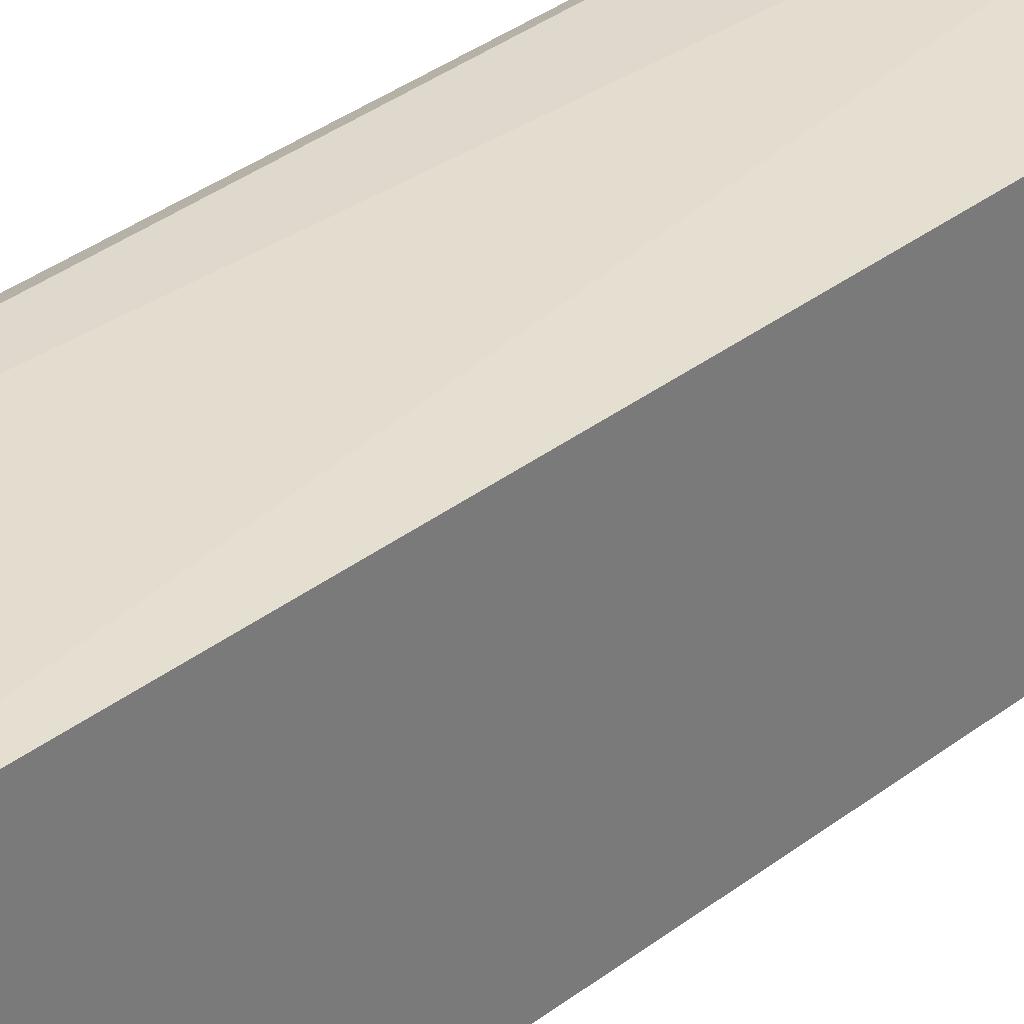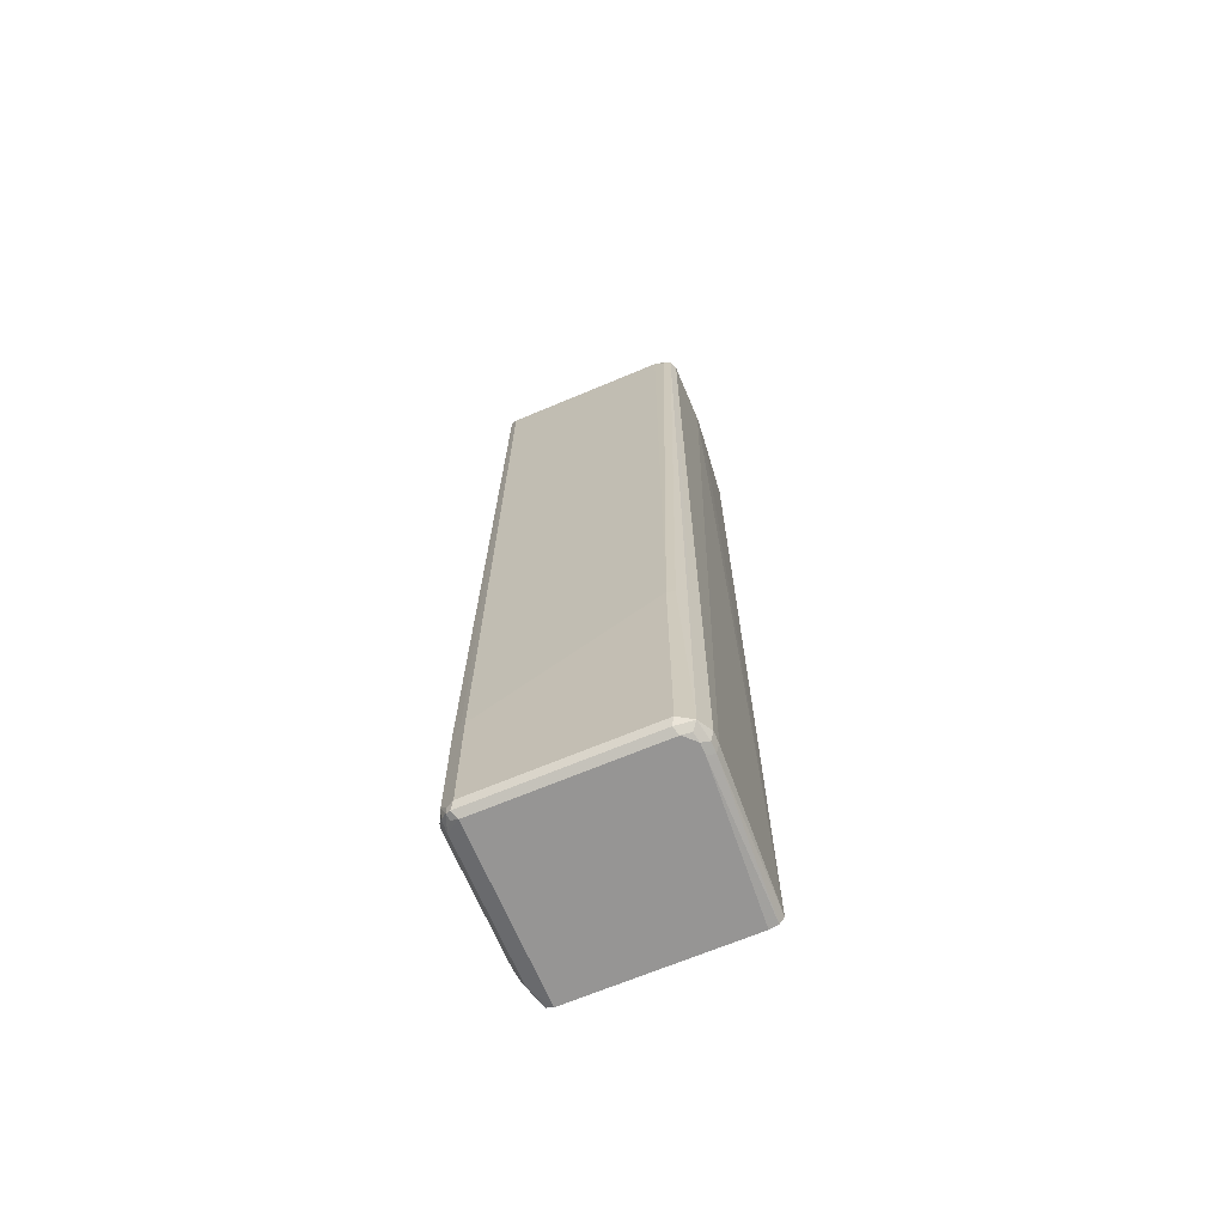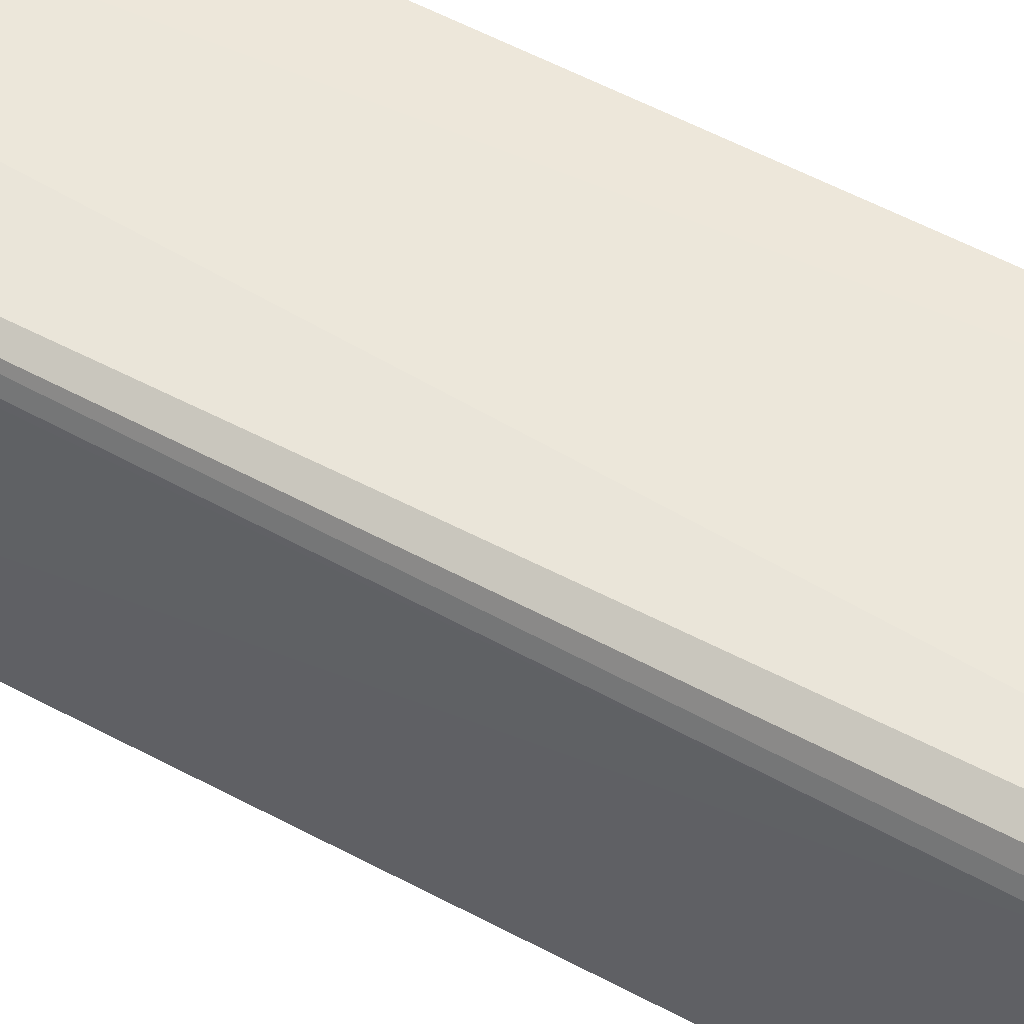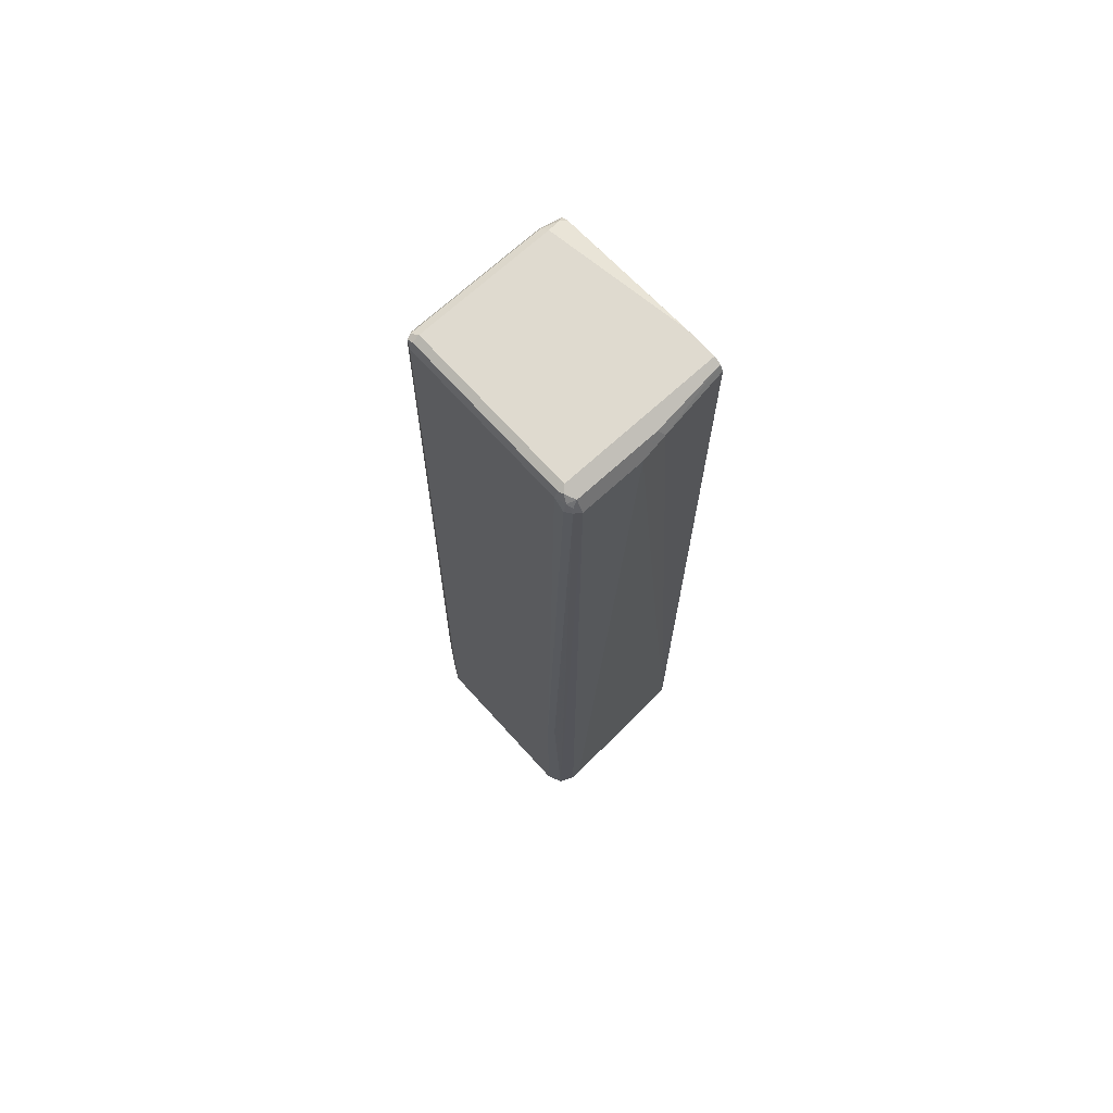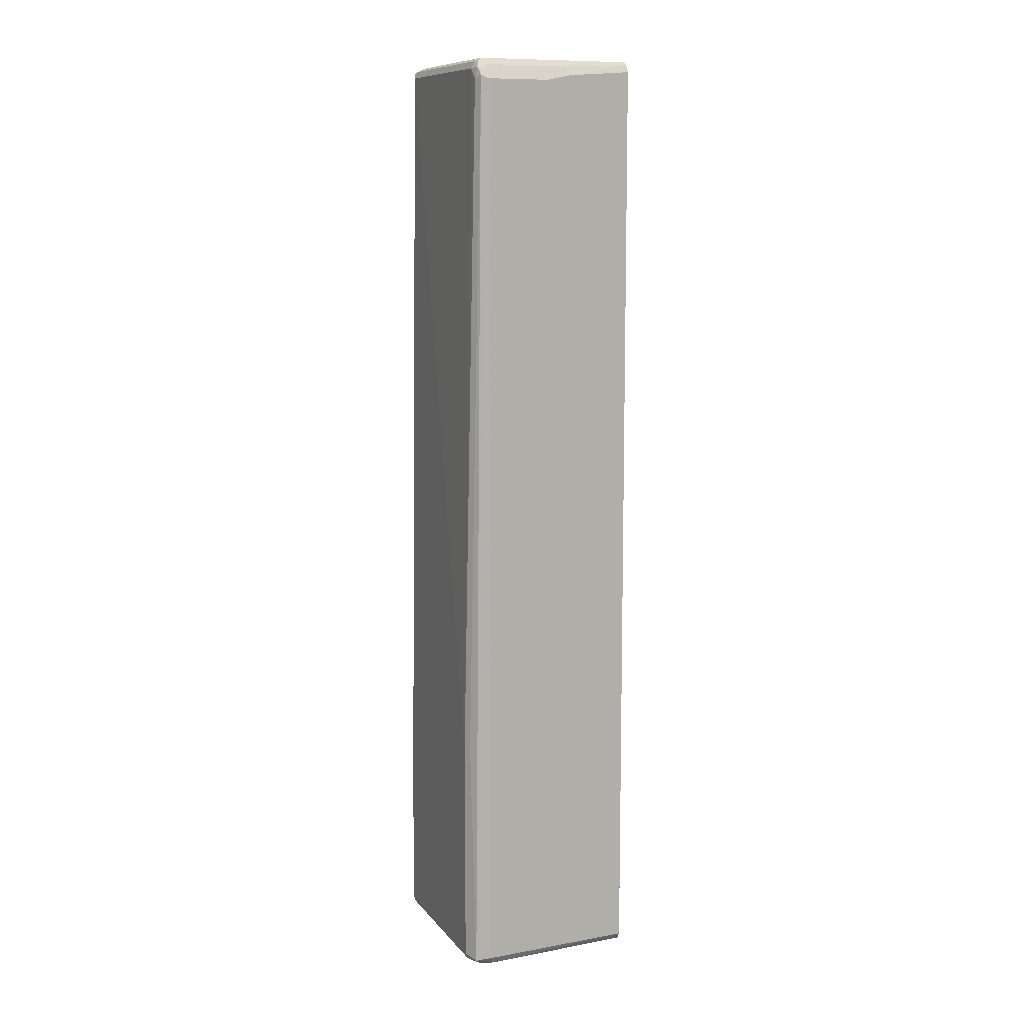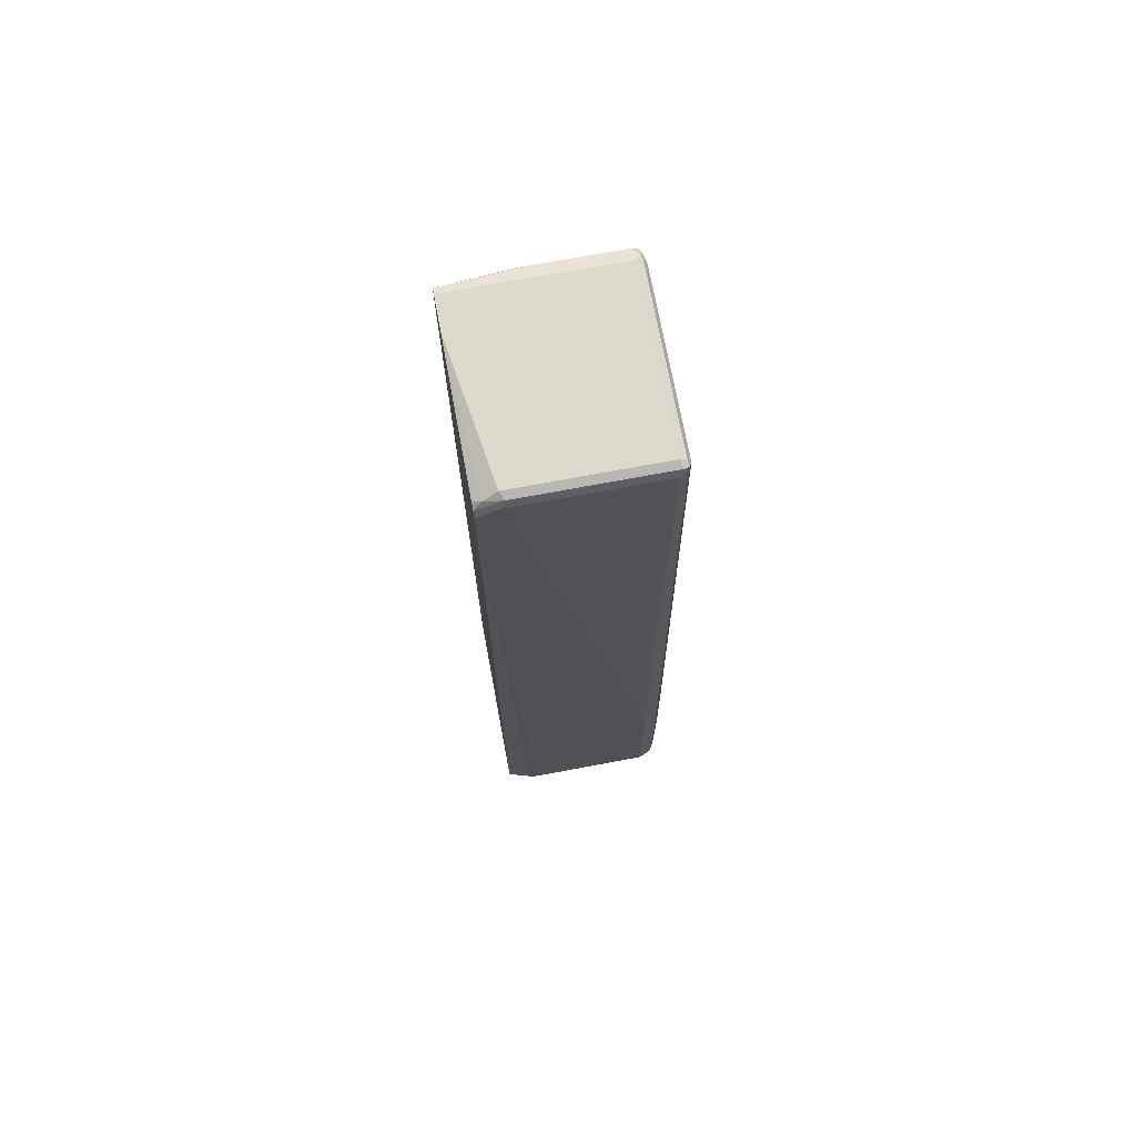
<metadata>
{"format":"obj","ext":"obj","renderer":"f3d","projection":"perspective","resolution":1024,"background":"white","views":[{"elev":32.1,"azim":42.1,"up":"+Z"},{"elev":-67.6,"azim":-67.1,"up":"+Y"},{"elev":58.5,"azim":-61.7,"up":"+Z"},{"elev":70.8,"azim":-42.3,"up":"+Y"},{"elev":10.3,"azim":-22.5,"up":"+Y"},{"elev":72.0,"azim":169.4,"up":"+Y"}]}
</metadata>
<code>
v -0.5625 -0.7499 0.1705
v -0.5852 -0.7556 0.1591
v -0.5568 -0.7613 0.1647
v -0.5454 -0.7499 0.1705
v -0.5625 0.7499 0.1705
v -0.5909 -0.3692 0.1477
v -0.5966 -0.3749 0.1363
v -0.5966 -0.7499 0.1363
v -0.5909 -0.7613 0.1307
v -0.5795 -0.767 0.1363
v -0.5767 -0.7641 0.1506
v -0.5625 -0.767 0.1534
v -0.5739 0.7555 0.1647
v -0.5397 -0.7613 0.1647
v -0.3067 -0.7522 0.1577
v -0.4602 0.7499 0.1705
v -0.5625 0.7727 0.1591
v -0.5966 -0.5454 -0.1363
v -0.5795 0.7499 0.1534
v -0.5795 0.7669 0.1363
v -0.5795 0.7669 -0.1363
v -0.5966 -0.7499 -0.1363
v -0.5909 -0.7613 -0.142
v -0.5795 -0.767 -0.1363
v -0.5454 -0.767 0.1534
v -0.571 0.7627 0.1619
v -0.5753 0.769 0.1534
v -0.3067 -0.7635 0.15
v -0.3067 0.7669 0.1534
v -0.4176 0.7584 0.1662
v -0.4261 0.7727 0.1591
v -0.5625 0.7841 0.1363
v -0.571 0.7797 0.1449
v -0.5923 -0.5369 -0.1449
v -0.5852 -0.5454 -0.1591
v -0.5739 0.7783 0.1363
v -0.5739 0.7783 -0.1363
v -0.5753 0.7754 -0.1449
v -0.5852 -0.7329 -0.1591
v -0.5909 -0.7499 -0.1477
v -0.588 -0.7584 -0.1491
v -0.5795 -0.7613 -0.1477
v -0.5625 -0.7556 -0.1591
v -0.3067 -0.767 -0.1363
v -0.3067 -0.767 0.1363
v -0.3067 0.7783 0.1476
v -0.3068 0.7783 0.1477
v -0.3067 0.7841 0.1363
v -0.5625 0.7841 -0.1363
v -0.5739 -0.4602 -0.1647
v -0.5625 -0.4602 -0.1705
v -0.5739 0.7669 -0.1477
v -0.5625 0.7669 -0.1534
v -0.5681 0.7783 -0.1477
v -0.5625 -0.7329 -0.1705
v -0.571 -0.7414 -0.1662
v -0.5795 -0.7499 -0.1598
v -0.3409 -0.7556 -0.1591
v -0.3067 -0.7613 -0.1477
v -0.3067 0.7841 0.1022
v -0.3409 0.7841 -0.1363
v -0.5454 -0.3578 -0.1705
v -0.5568 2.002e-05 -0.1647
v -0.3409 0.7669 -0.1534
v -0.3466 0.7783 -0.1477
v -0.3579 -0.7329 -0.1705
v -0.3409 -0.7443 -0.1647
v -0.3067 -0.7499 -0.1534
v -0.3067 0.7839 0.08509
v -0.3068 0.7841 0.08523
v -0.3182 0.7727 -0.142
v -0.3067 0.7499 -0.1534
v -0.3067 0.7613 -0.1477
v -0.3067 0.7501 -0.1533
v -0.3438 -0.7358 -0.1676
v -0.3067 0.7669 -0.1364
f 32 37 36
f 34 38 35
f 35 50 51
f 35 51 55
f 35 55 39
f 35 38 52
f 38 53 52
f 37 49 38
f 38 49 54
f 38 54 53
f 39 55 56
f 39 56 57
f 39 57 41
f 39 41 40
f 35 52 50
f 32 49 37
f 32 48 60
f 32 70 61
f 22 40 23
f 23 40 41
f 41 57 43
f 23 41 24
f 24 41 42
f 24 42 43
f 24 43 58
f 24 58 44
f 25 45 28
f 27 33 36
f 29 47 30
f 30 47 31
f 31 47 48
f 32 36 33
f 32 60 70
f 32 61 49
f 29 46 47
f 53 64 62
f 43 57 56
f 60 69 70
f 61 70 71
f 61 71 65
f 62 64 72
f 62 72 66
f 64 65 73
f 64 73 74
f 64 74 72
f 65 71 73
f 66 75 67
f 66 72 75
f 67 75 68
f 68 75 72
f 22 39 40
f 69 76 70
f 58 68 59
f 41 43 42
f 58 67 68
f 53 62 63
f 43 56 55
f 43 55 66
f 43 66 58
f 44 58 59
f 46 48 47
f 49 61 65
f 49 65 54
f 50 52 53
f 50 53 51
f 51 62 66
f 51 66 55
f 51 53 63
f 51 63 62
f 53 54 65
f 53 65 64
f 58 66 67
f 21 37 38
f 10 44 45
f 20 36 37
f 4 15 16
f 5 16 31
f 5 31 17
f 5 17 13
f 6 13 19
f 6 19 7
f 4 14 15
f 7 18 22
f 7 19 20
f 7 20 21
f 7 21 18
f 8 22 23
f 8 23 9
f 9 23 24
f 7 22 8
f 3 25 14
f 3 12 25
f 2 13 6
f 70 76 71
f 1 2 3
f 1 3 14
f 1 14 4
f 1 4 16
f 1 16 5
f 1 5 2
f 2 6 7
f 2 7 8
f 2 8 9
f 2 9 10
f 2 10 11
f 2 11 12
f 2 12 3
f 2 5 13
f 9 24 10
f 10 12 11
f 10 24 44
f 10 45 25
f 15 29 30
f 15 30 16
f 16 30 31
f 17 27 26
f 17 31 48
f 17 48 32
f 17 32 33
f 17 33 27
f 18 34 35
f 18 35 39
f 18 39 22
f 18 21 38
f 18 38 34
f 19 27 20
f 20 27 36
f 15 46 29
f 20 37 21
f 15 48 46
f 15 69 60
f 10 25 12
f 13 17 26
f 13 26 27
f 13 27 19
f 14 25 28
f 14 28 15
f 15 28 45
f 15 45 44
f 15 44 59
f 15 59 68
f 15 68 72
f 15 72 74
f 15 74 73
f 15 73 76
f 15 76 69
f 15 60 48
f 71 76 73

</code>
